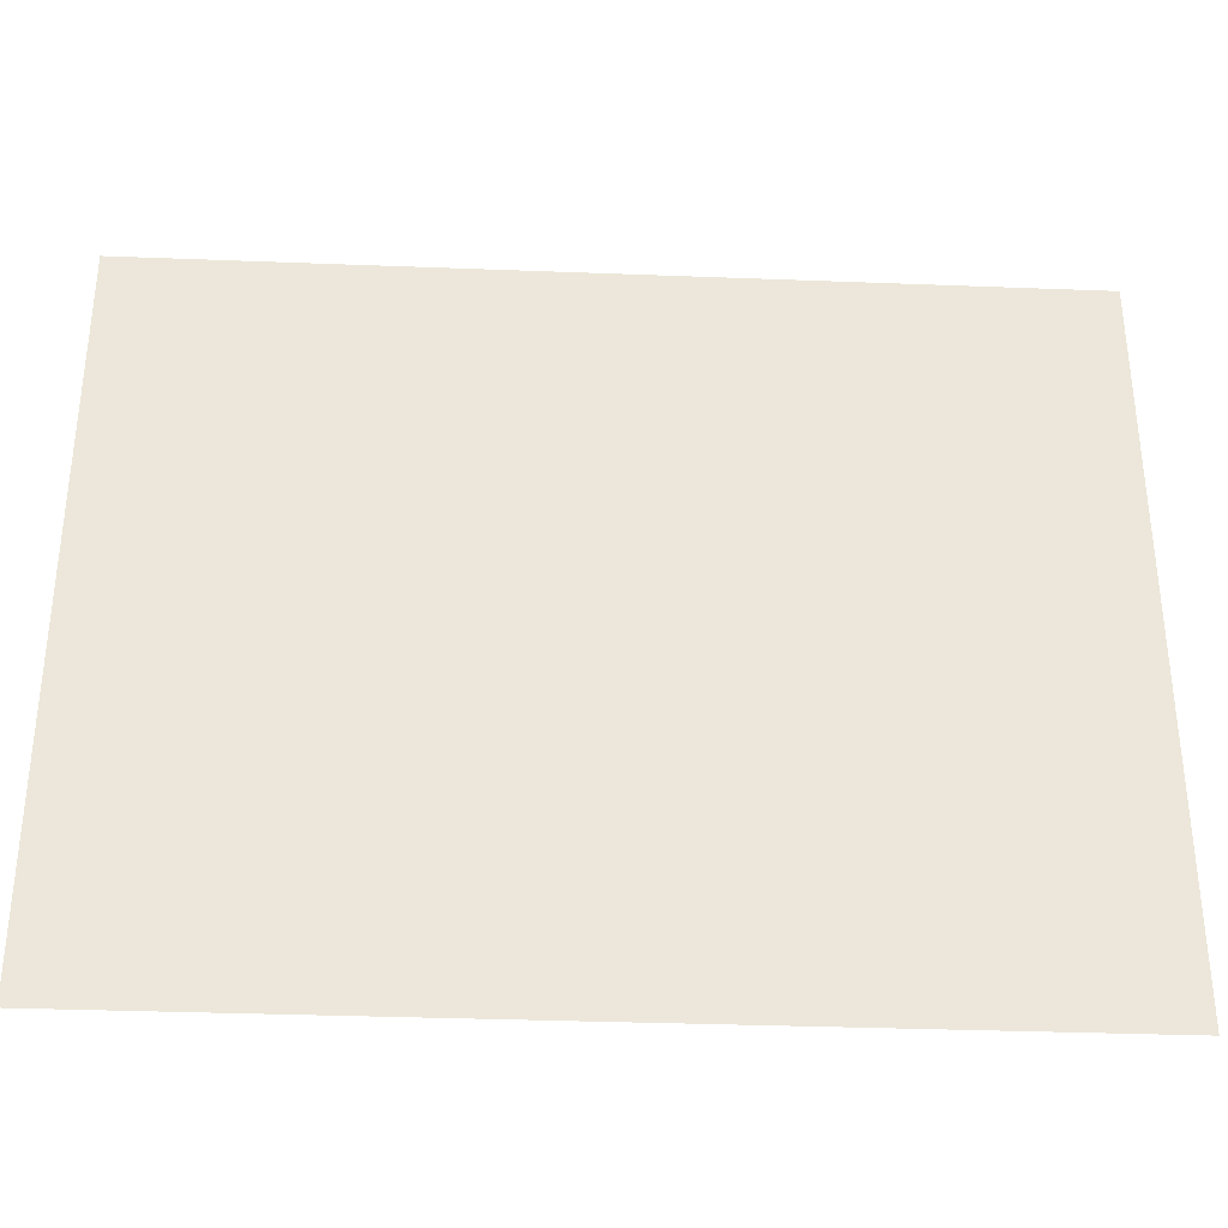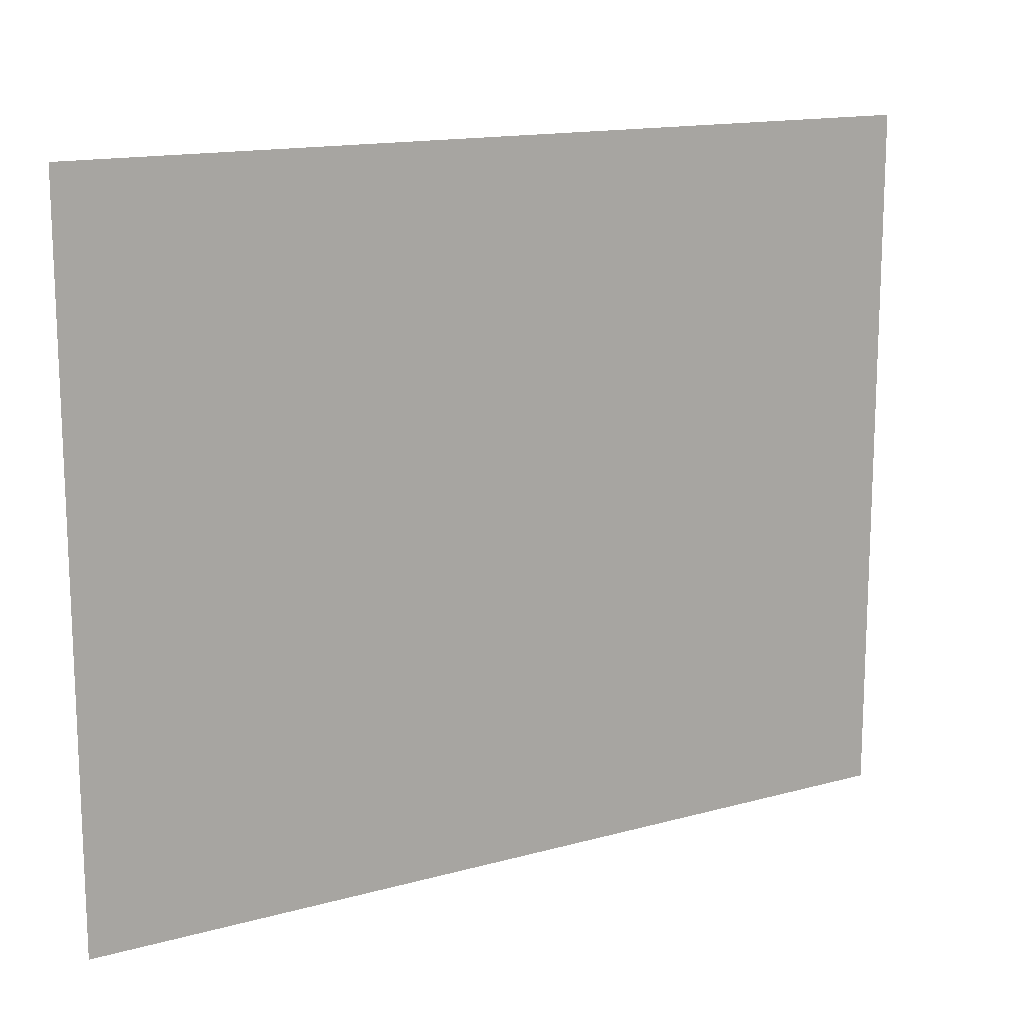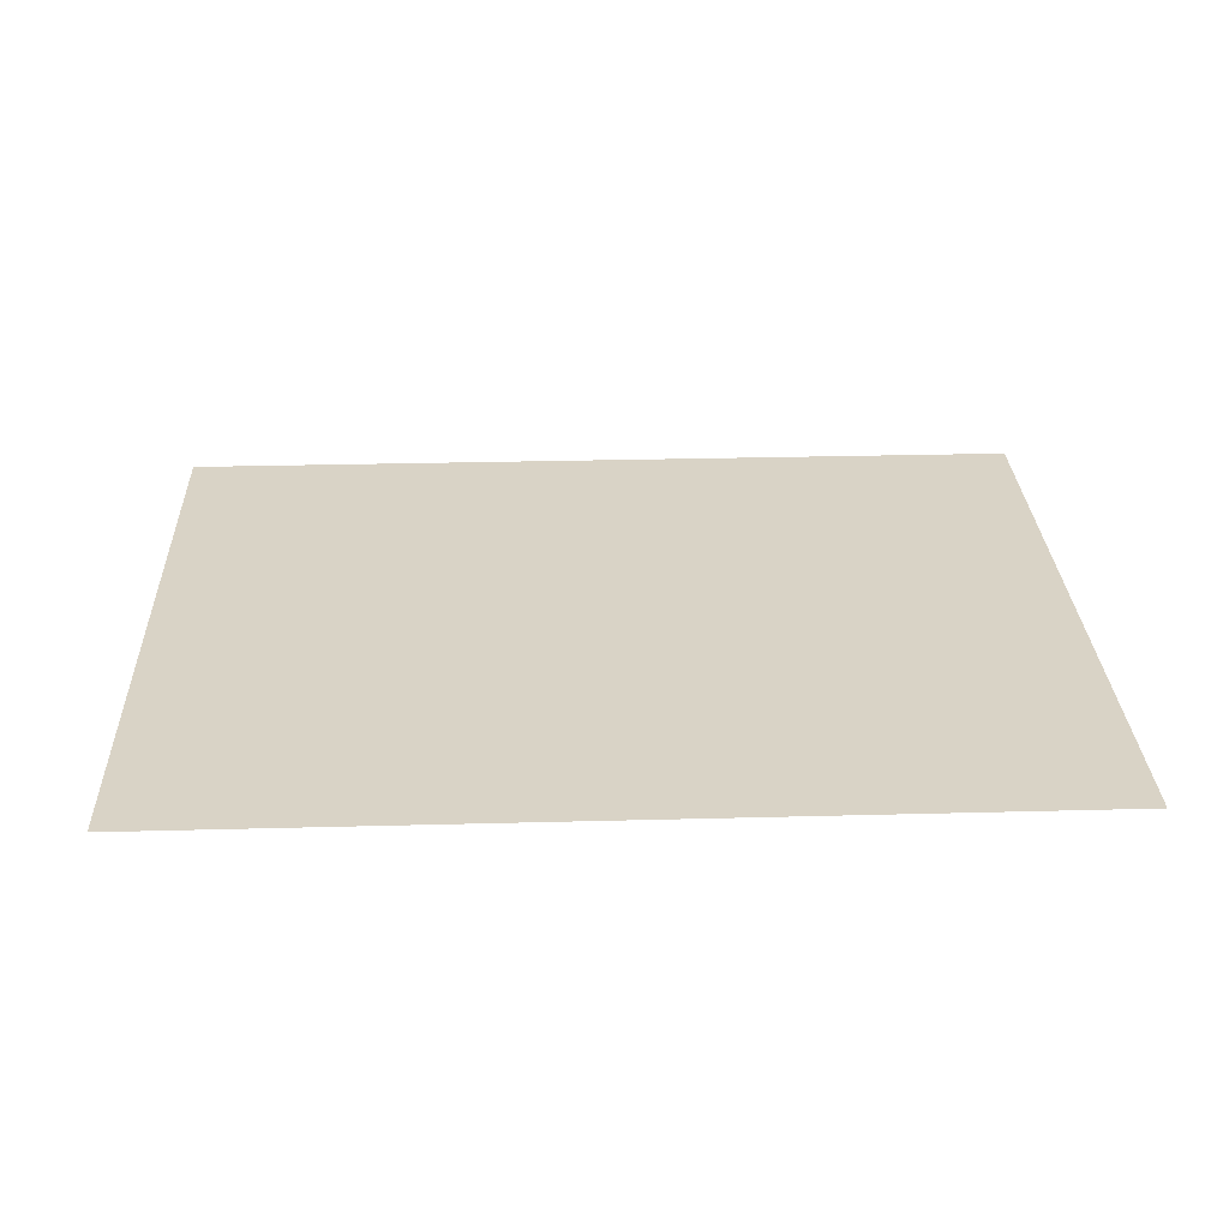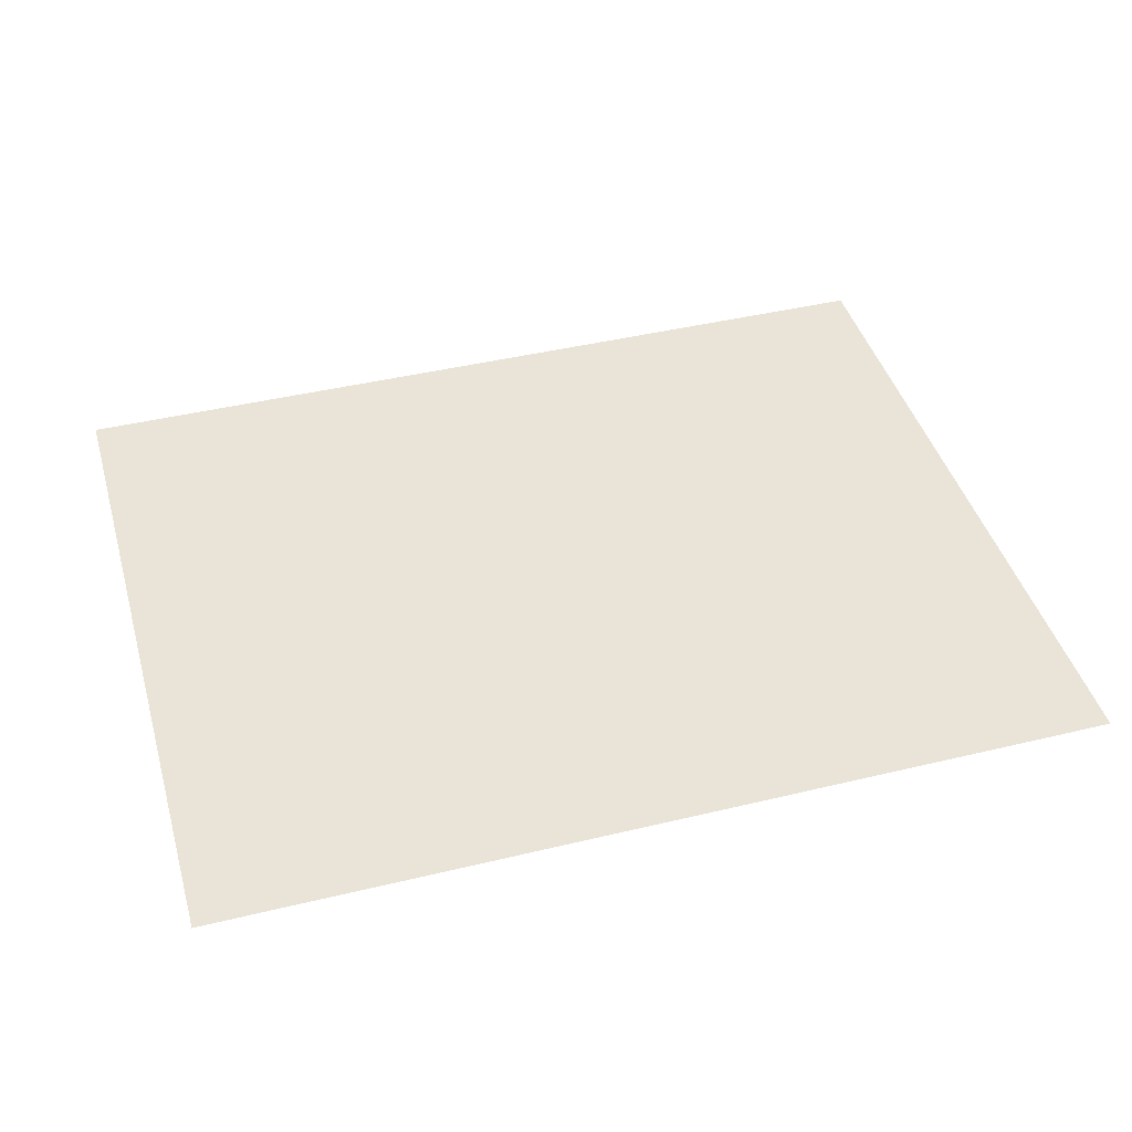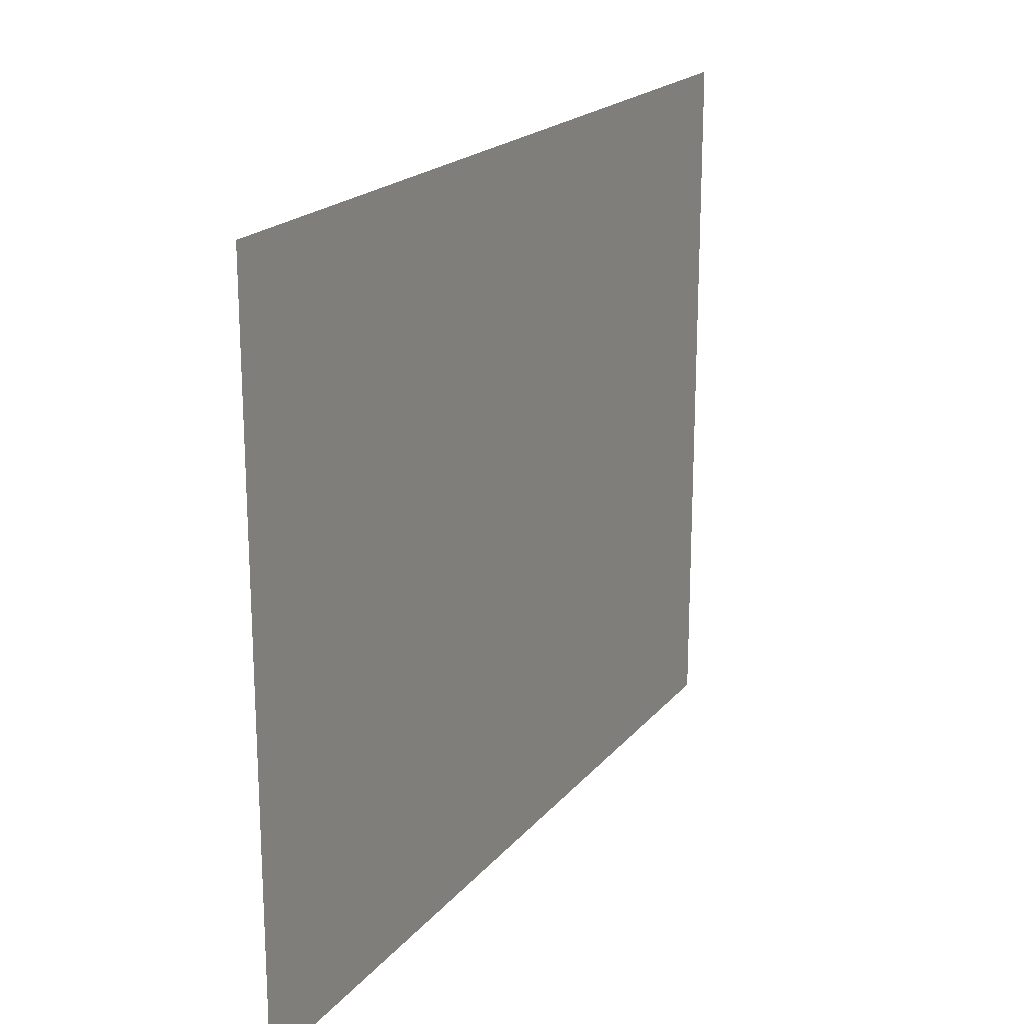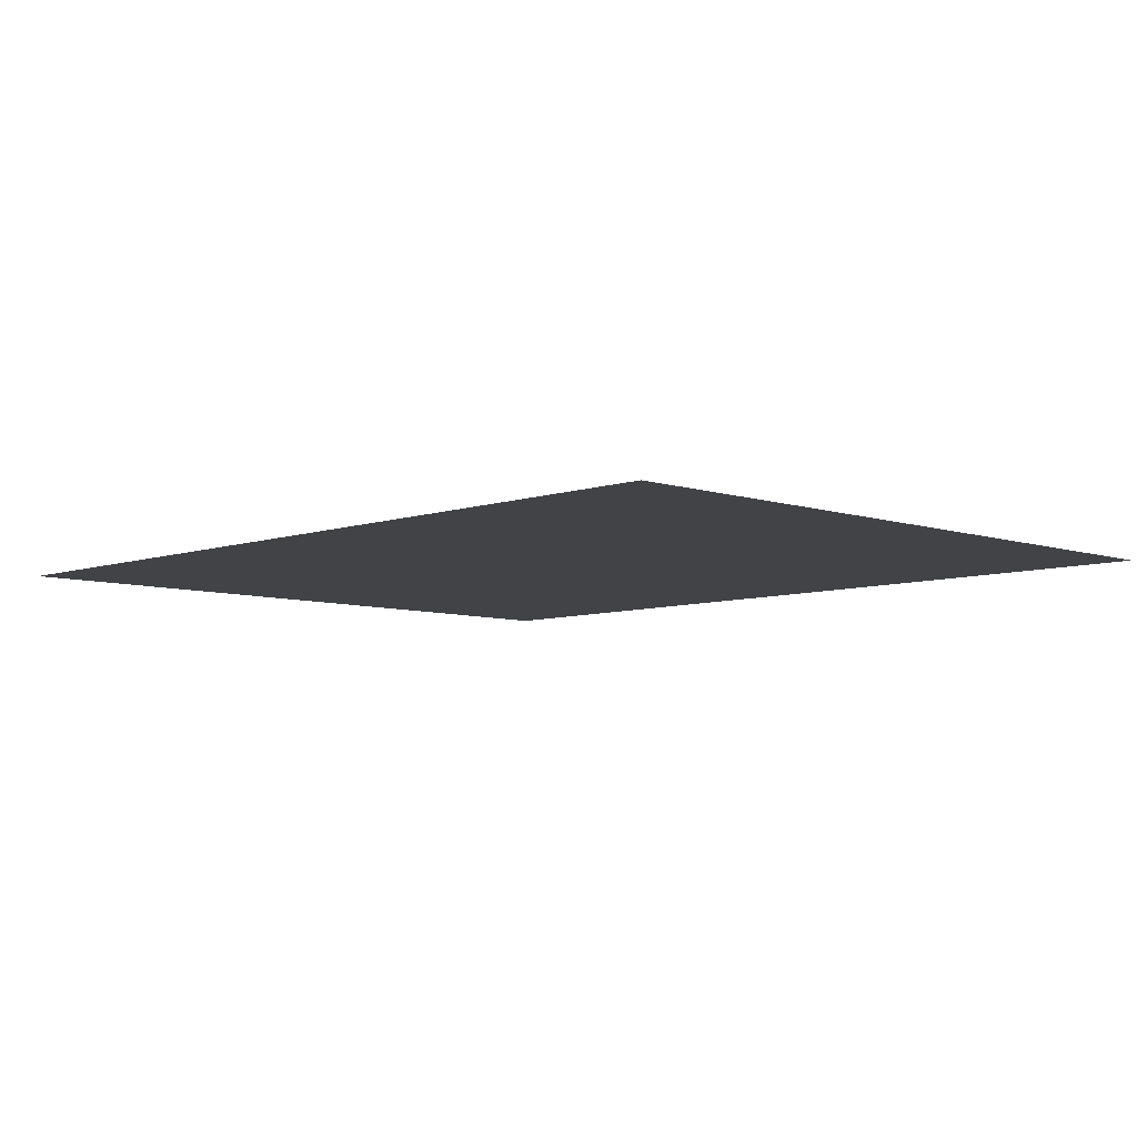
<metadata>
{"format":"obj","ext":"obj","renderer":"f3d","projection":"perspective","resolution":1024,"background":"white","views":[{"elev":-33.9,"azim":-3.0,"up":"+Z"},{"elev":14.6,"azim":149.0,"up":"+Z"},{"elev":28.3,"azim":-2.3,"up":"+Y"},{"elev":43.3,"azim":164.1,"up":"+Y"},{"elev":19.8,"azim":-62.5,"up":"+Z"},{"elev":-6.9,"azim":45.6,"up":"+Y"}]}
</metadata>
<code>
o Light
v 0.2338 0.9964 0.1881
v 0.2338 0.9964 -0.1874
v -0.2338 0.9964 0.1881
v -0.2338 0.9964 -0.1874
v 0.1754 0.9964 -0.1405
v 0.1169 0.9964 -0.09353
v 0.05845 0.9964 -0.04659
v 0 0.9964 0.000357
v -0.05845 0.9964 0.0473
v -0.1169 0.9964 0.09424
v -0.1754 0.9964 0.1412
v 0.2338 0.9964 0.1412
v 0.2338 0.9964 0.09424
v 0.2338 0.9964 0.0473
v 0.2338 0.9964 0.000357
v 0.2338 0.9964 -0.04659
v 0.2338 0.9964 -0.09353
v 0.2338 0.9964 -0.1405
v 0.1754 0.9964 0.1881
v 0.1169 0.9964 0.1881
v 0.05845 0.9964 0.1881
v 0 0.9964 0.1881
v -0.05845 0.9964 0.1881
v -0.1169 0.9964 0.1881
v -0.1754 0.9964 0.1881
v -0.2338 0.9964 0.1412
v -0.2338 0.9964 0.09424
v -0.2338 0.9964 0.0473
v -0.2338 0.9964 0.000357
v -0.2338 0.9964 -0.04659
v -0.2338 0.9964 -0.09353
v -0.2338 0.9964 -0.1405
v 0.1754 0.9964 -0.1874
v 0.1169 0.9964 -0.1874
v 0.05845 0.9964 -0.1874
v 0 0.9964 -0.1874
v -0.05845 0.9964 -0.1874
v -0.1169 0.9964 -0.1874
v -0.1754 0.9964 -0.1874
v 0.07794 0.9964 0.06295
v -0.126 0.9964 0.1448
v -0.07649 0.9964 0.1024
v -0.02721 0.9964 0.0603
v 0.02162 0.9964 0.01772
v -0.07649 0.9964 0.1475
v -0.03672 0.9964 0.109
v 0.002536 0.9964 0.07151
v 0.04143 0.9964 0.03363
v -0.02721 0.9964 0.15
v 0.002536 0.9964 0.1149
v 0.0314 0.9964 0.08163
v 0.06 0.9964 0.04854
v 0.1799 0.9964 -0.1008
v 0.1832 0.9964 -0.06107
v 0.1864 0.9964 -0.0215
v 0.1906 0.9964 0.01772
v 0.1271 0.9964 -0.06107
v 0.1353 0.9964 -0.02913
v 0.1427 0.9964 0.002394
v 0.151 0.9964 0.03363
v 0.07464 0.9964 -0.0215
v 0.0886 0.9964 0.002394
v 0.1012 0.9964 0.02558
v 0.1138 0.9964 0.04854
v 0.1799 0.9964 0.1448
v 0.1271 0.9964 0.1475
v 0.07464 0.9964 0.15
v 0.02162 0.9964 0.1534
v 0.1832 0.9964 0.1024
v 0.1353 0.9964 0.109
v 0.0886 0.9964 0.1149
v 0.04143 0.9964 0.1216
v 0.1864 0.9964 0.0603
v 0.1427 0.9964 0.07151
v 0.1012 0.9964 0.08163
v 0.06 0.9964 0.09176
v -0.07794 0.9964 -0.06223
v -0.1799 0.9964 0.1015
v -0.1832 0.9964 0.06178
v -0.1864 0.9964 0.02221
v -0.1906 0.9964 -0.01701
v -0.1271 0.9964 0.06178
v -0.1353 0.9964 0.02985
v -0.1427 0.9964 -0.001679
v -0.151 0.9964 -0.03291
v -0.07464 0.9964 0.02221
v -0.0886 0.9964 -0.001679
v -0.1012 0.9964 -0.02486
v -0.1138 0.9964 -0.04783
v -0.1799 0.9964 -0.1441
v -0.1271 0.9964 -0.1468
v -0.07464 0.9964 -0.1493
v -0.02162 0.9964 -0.1527
v -0.1832 0.9964 -0.1017
v -0.1353 0.9964 -0.1083
v -0.0886 0.9964 -0.1142
v -0.04143 0.9964 -0.1209
v -0.1864 0.9964 -0.05959
v -0.1427 0.9964 -0.07079
v -0.1012 0.9964 -0.08092
v -0.06 0.9964 -0.09104
v 0.126 0.9964 -0.1441
v 0.07649 0.9964 -0.1017
v 0.02721 0.9964 -0.05959
v -0.02162 0.9964 -0.01701
v 0.07649 0.9964 -0.1468
v 0.03672 0.9964 -0.1083
v -0.002536 0.9964 -0.07079
v -0.04143 0.9964 -0.03291
v 0.02721 0.9964 -0.1493
v -0.002536 0.9964 -0.1142
v -0.0314 0.9964 -0.08092
v -0.06 0.9964 -0.04783
f 42 45 41
f 43 46 42
f 44 47 43
f 46 49 45
f 47 50 46
f 48 51 47
f 54 57 53
f 55 58 54
f 56 59 55
f 58 61 57
f 59 62 58
f 60 63 59
f 65 70 69
f 66 71 70
f 67 72 71
f 69 74 73
f 70 75 74
f 71 76 75
f 61 48 44
f 62 52 48
f 73 60 56
f 74 64 60
f 50 68 49
f 51 72 50
f 52 76 51
f 63 40 52
f 75 40 64
f 11 25 3
f 10 41 11
f 9 42 10
f 8 43 9
f 41 24 25
f 45 23 24
f 49 22 23
f 18 5 2
f 17 53 18
f 16 54 17
f 15 55 16
f 53 6 5
f 57 7 6
f 7 44 8
f 1 65 12
f 19 66 65
f 20 67 66
f 21 68 67
f 12 69 13
f 13 73 14
f 14 56 15
f 79 82 78
f 80 83 79
f 81 84 80
f 83 86 82
f 84 87 83
f 85 88 84
f 90 95 94
f 91 96 95
f 92 97 96
f 94 99 98
f 95 100 99
f 96 101 100
f 103 106 102
f 104 107 103
f 105 108 104
f 107 110 106
f 108 111 107
f 109 112 108
f 98 85 81
f 99 89 85
f 111 93 110
f 112 97 111
f 86 109 105
f 87 113 109
f 88 77 113
f 100 77 89
f 113 101 112
f 26 11 3
f 27 78 26
f 28 79 27
f 29 80 28
f 78 10 11
f 82 9 10
f 9 105 8
f 4 90 32
f 39 91 90
f 38 92 91
f 37 93 92
f 32 94 31
f 31 98 30
f 30 81 29
f 5 33 2
f 6 102 5
f 7 103 6
f 8 104 7
f 102 34 33
f 106 35 34
f 110 36 35
f 42 46 45
f 43 47 46
f 44 48 47
f 46 50 49
f 47 51 50
f 48 52 51
f 54 58 57
f 55 59 58
f 56 60 59
f 58 62 61
f 59 63 62
f 60 64 63
f 65 66 70
f 66 67 71
f 67 68 72
f 69 70 74
f 70 71 75
f 71 72 76
f 61 62 48
f 62 63 52
f 73 74 60
f 74 75 64
f 50 72 68
f 51 76 72
f 52 40 76
f 63 64 40
f 75 76 40
f 11 41 25
f 10 42 41
f 9 43 42
f 8 44 43
f 41 45 24
f 45 49 23
f 49 68 22
f 18 53 5
f 17 54 53
f 16 55 54
f 15 56 55
f 53 57 6
f 57 61 7
f 7 61 44
f 1 19 65
f 19 20 66
f 20 21 67
f 21 22 68
f 12 65 69
f 13 69 73
f 14 73 56
f 79 83 82
f 80 84 83
f 81 85 84
f 83 87 86
f 84 88 87
f 85 89 88
f 90 91 95
f 91 92 96
f 92 93 97
f 94 95 99
f 95 96 100
f 96 97 101
f 103 107 106
f 104 108 107
f 105 109 108
f 107 111 110
f 108 112 111
f 109 113 112
f 98 99 85
f 99 100 89
f 111 97 93
f 112 101 97
f 86 87 109
f 87 88 113
f 88 89 77
f 100 101 77
f 113 77 101
f 26 78 11
f 27 79 78
f 28 80 79
f 29 81 80
f 78 82 10
f 82 86 9
f 9 86 105
f 4 39 90
f 39 38 91
f 38 37 92
f 37 36 93
f 32 90 94
f 31 94 98
f 30 98 81
f 5 102 33
f 6 103 102
f 7 104 103
f 8 105 104
f 102 106 34
f 106 110 35
f 110 93 36

</code>
